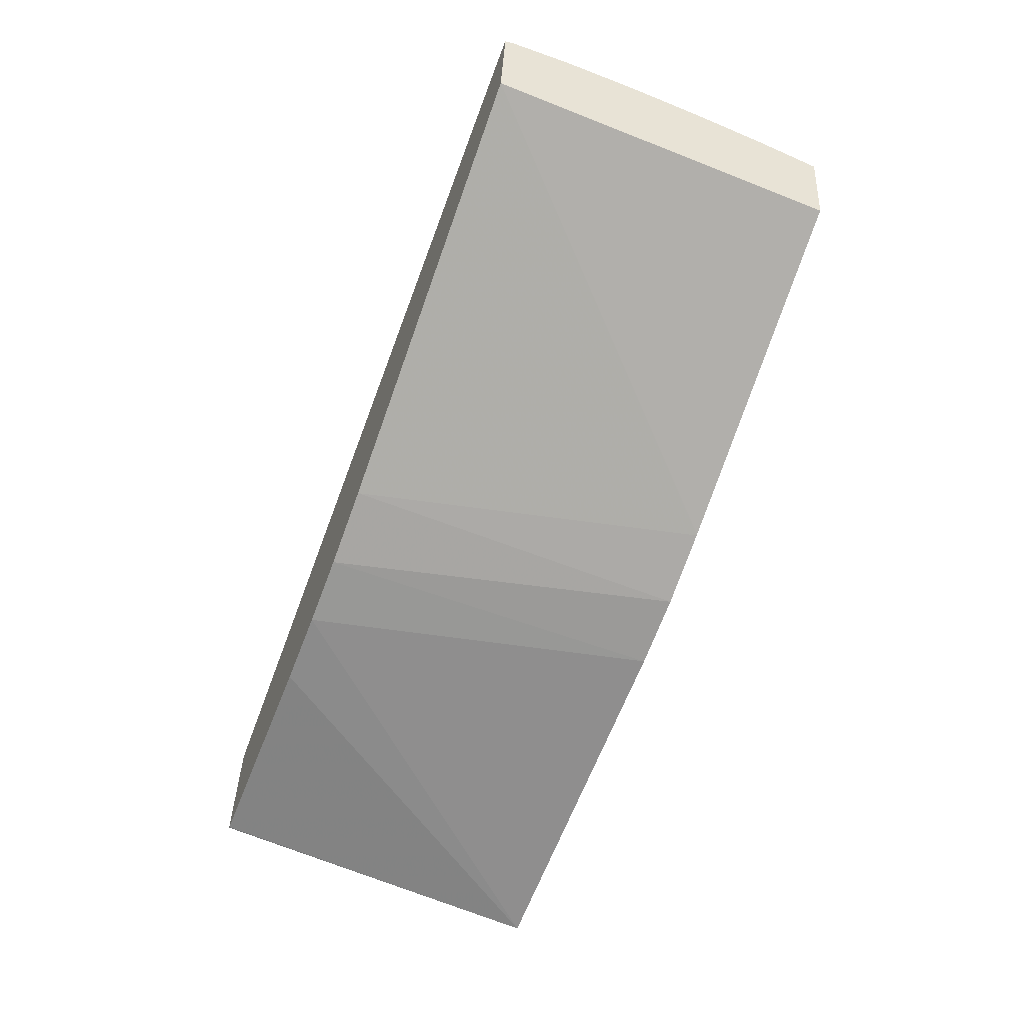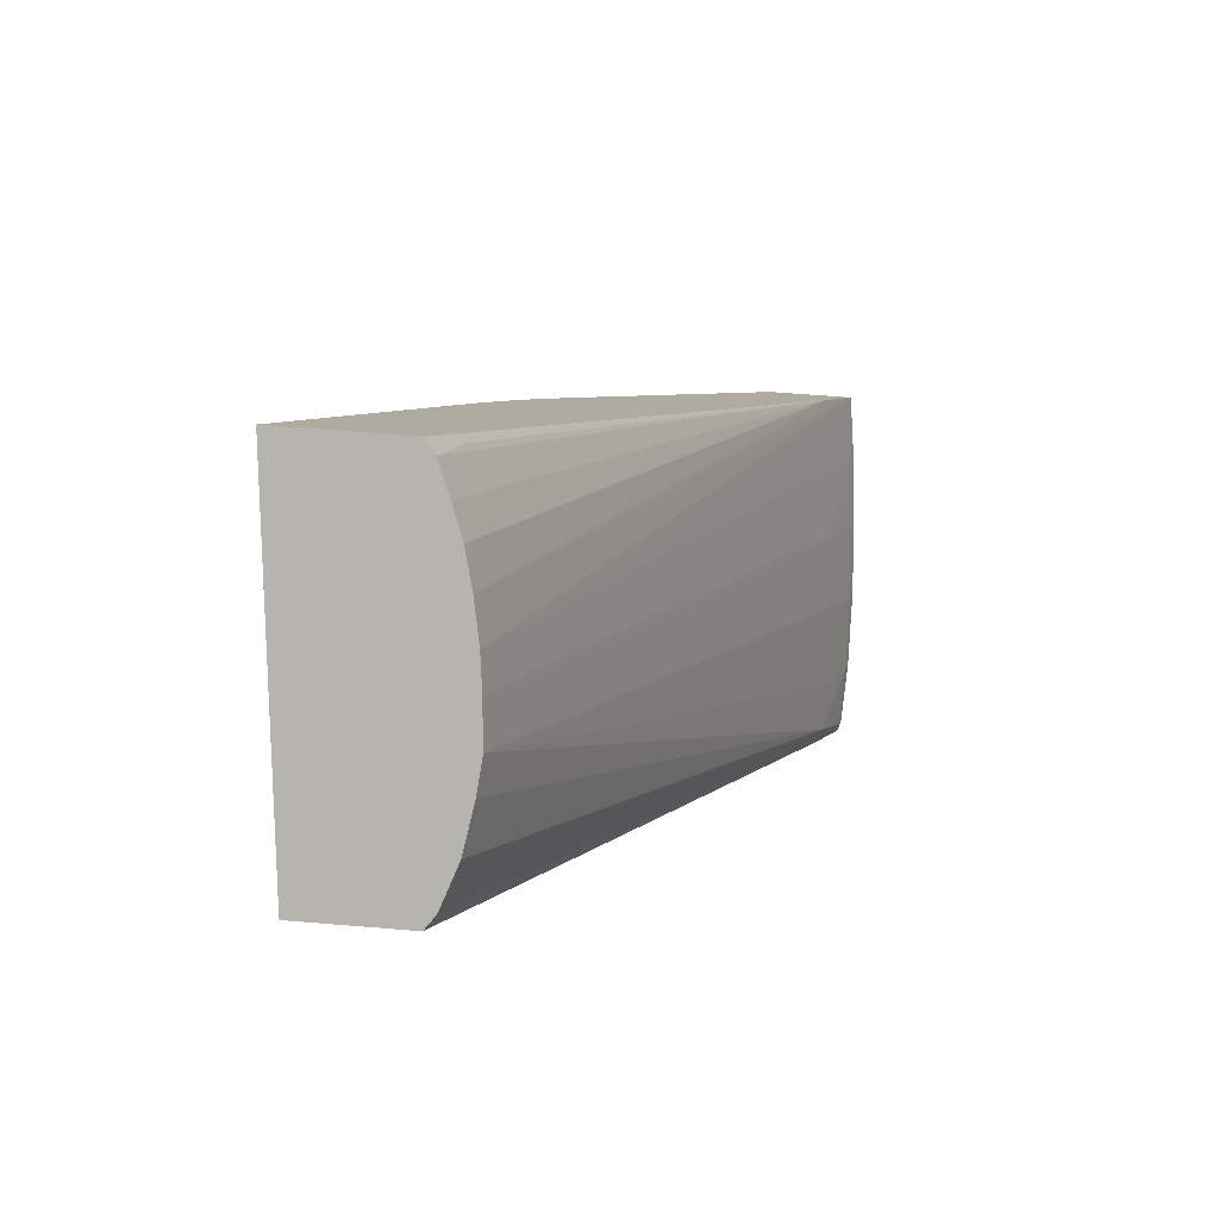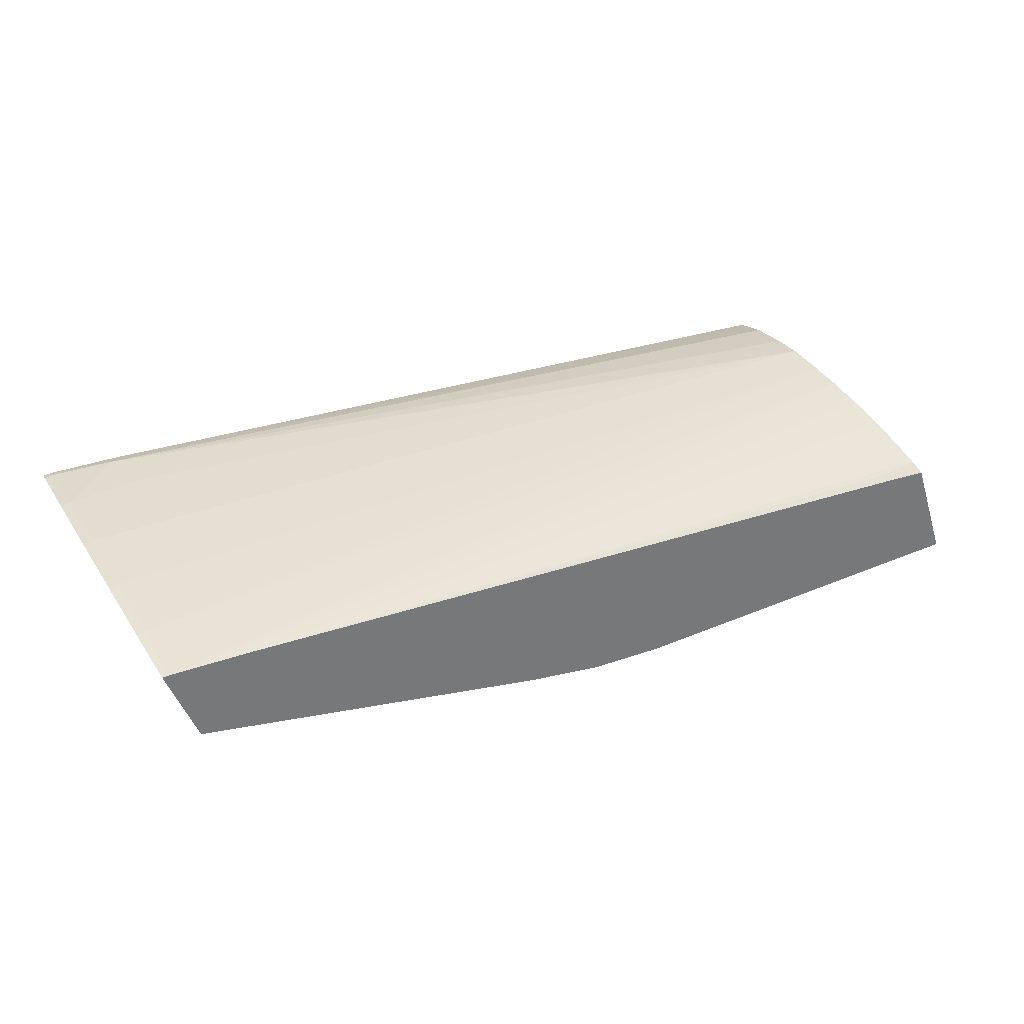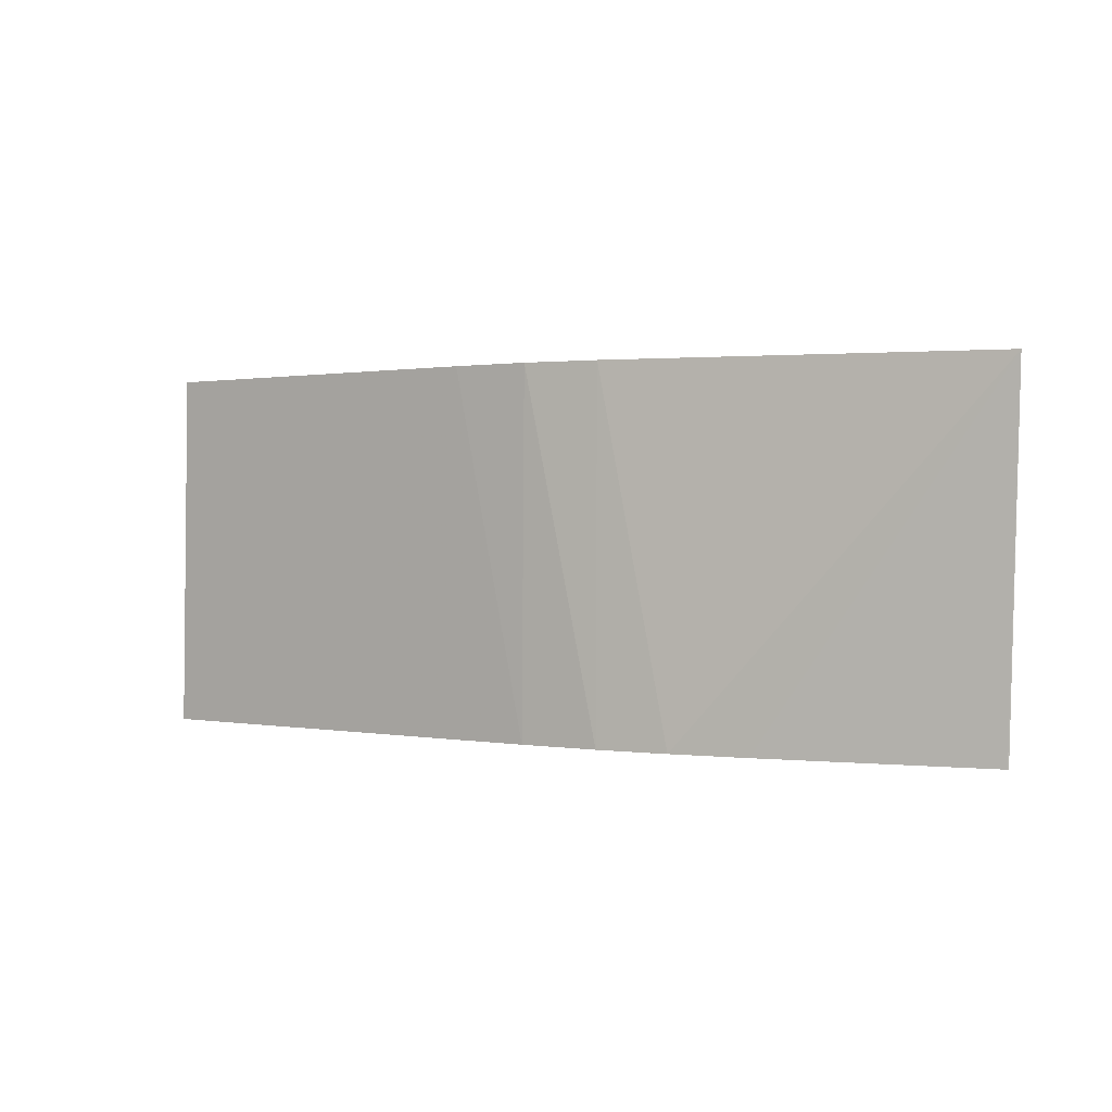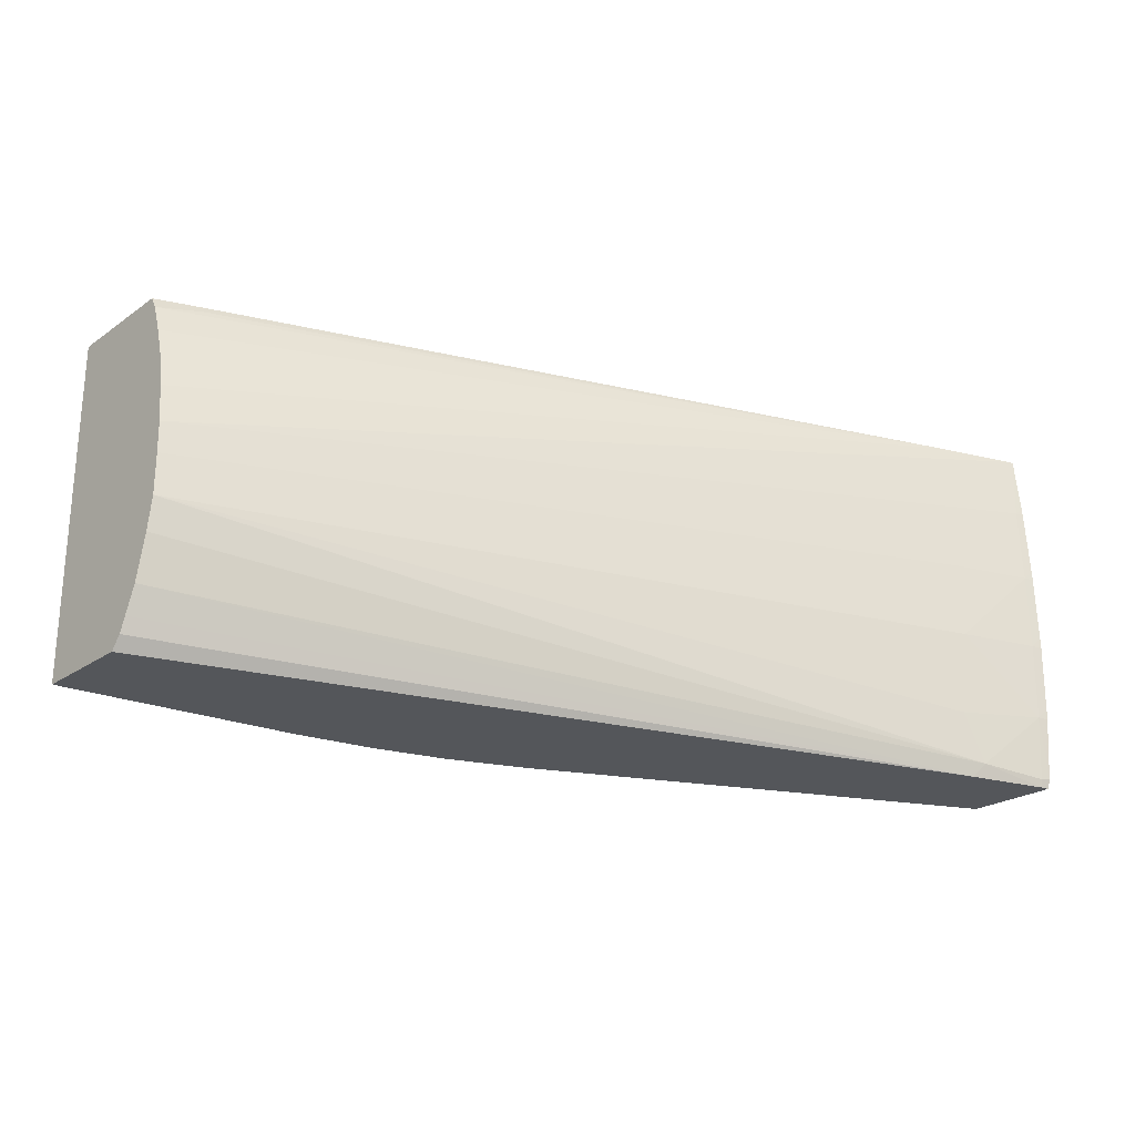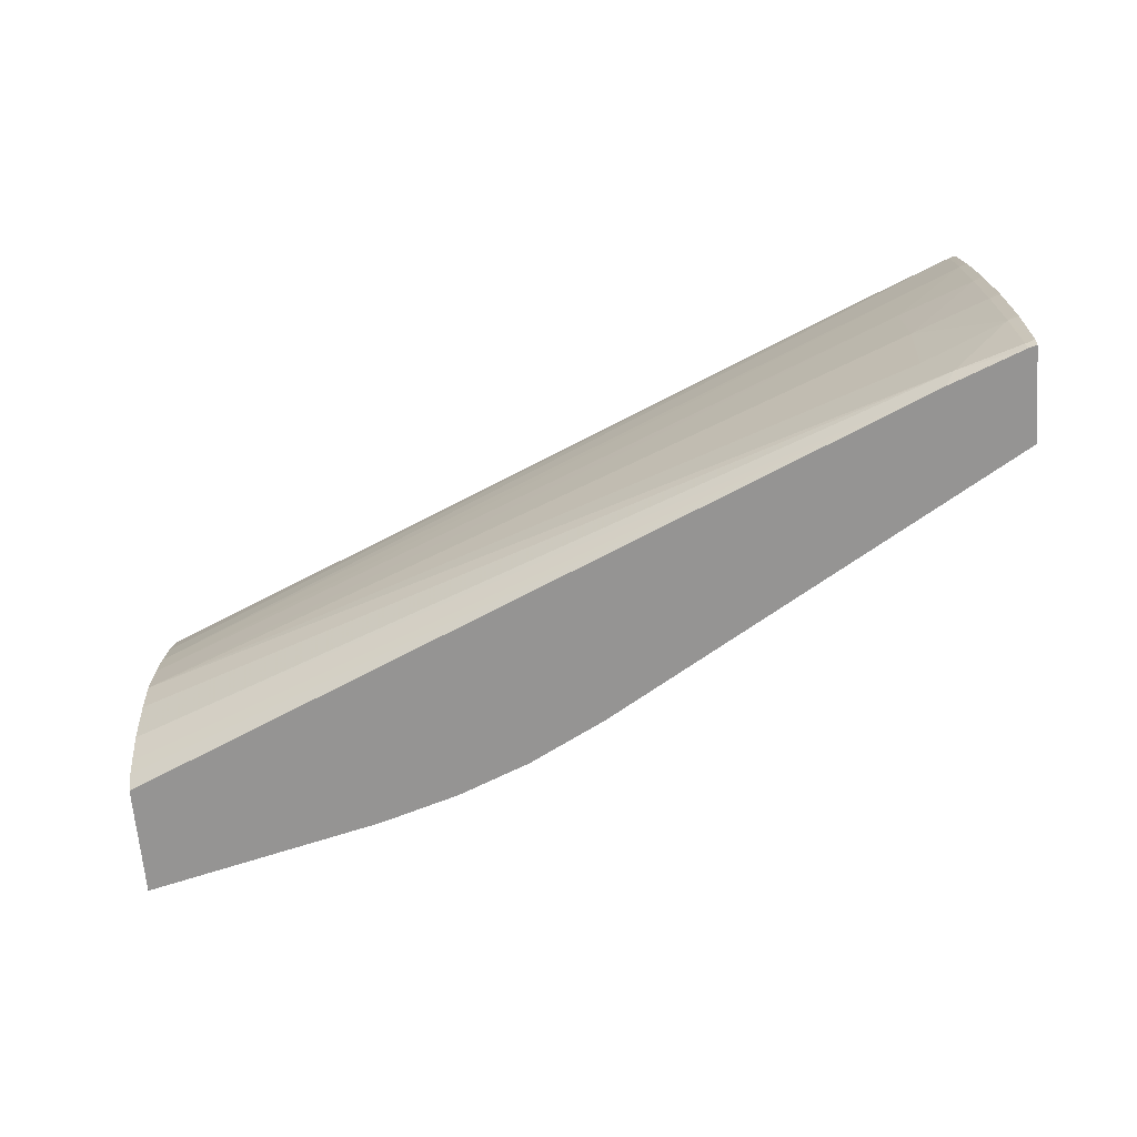
<metadata>
{"format":"obj","ext":"obj","renderer":"f3d","projection":"perspective","resolution":1024,"background":"white","views":[{"elev":-65.3,"azim":68.4,"up":"+Z"},{"elev":8.3,"azim":-69.6,"up":"+Y"},{"elev":38.9,"azim":151.3,"up":"+Z"},{"elev":3.1,"azim":-158.1,"up":"+Y"},{"elev":-28.6,"azim":-23.1,"up":"+Y"},{"elev":-70.8,"azim":22.5,"up":"+Y"}]}
</metadata>
<code>
v -0.04972 0.02762 0.06833
v -0.04962 0.02303 0.0684
v -0.04963 0.02304 0.0684
v -0.04926 0.02752 0.06977
v -0.04481 0.02758 0.06838
v -0.04577 0.02302 0.06814
v -0.04675 0.02303 0.06816
v -0.04963 0.02303 0.06842
v -0.04923 0.02735 0.06986
v -0.04866 0.02742 0.06988
v -0.04866 0.02751 0.06984
v -0.04486 0.02301 0.06821
v -0.04385 0.02757 0.06846
v -0.04922 0.02294 0.06967
v -0.04918 0.02695 0.06999
v -0.03906 0.02738 0.07074
v -0.04385 0.02299 0.06838
v -0.04286 0.02755 0.06866
v -0.0492 0.02304 0.06975
v -0.03901 0.0228 0.07065
v -0.04914 0.02656 0.07009
v -0.03823 0.02737 0.07081
v -0.04911 0.0261 0.07016
v -0.03831 0.02286 0.06965
v -0.04285 0.02755 0.06866
v -0.04918 0.0231 0.0698
v -0.03808 0.02279 0.07071
v -0.03887 0.02296 0.07073
v -0.04912 0.02363 0.07002
v -0.04916 0.02329 0.06988
v -0.03808 0.02737 0.07082
v -0.04909 0.02559 0.07022
v -0.03834 0.02744 0.06978
v -0.03797 0.02279 0.0707
v -0.03808 0.02288 0.07074
v -0.03797 0.02281 0.07071
v -0.03808 0.02367 0.07082
v -0.03913 0.02358 0.07076
v -0.04907 0.02463 0.07023
v -0.04908 0.02421 0.07016
v -0.03808 0.02656 0.07086
v -0.038 0.02736 0.07082
v -0.04908 0.02518 0.07023
v -0.03796 0.0229 0.07074
v -0.03795 0.02367 0.07082
v -0.03795 0.0238 0.07083
v -0.03795 0.02463 0.07087
v -0.03808 0.02463 0.07087
v -0.03904 0.02463 0.07083
v -0.03904 0.02559 0.07083
v -0.03808 0.02559 0.07088
v -0.03798 0.02656 0.07086
v -0.03798 0.02665 0.07086
v -0.03795 0.02476 0.07087
v -0.03796 0.02559 0.07088
v -0.03796 0.02571 0.07088
f 1 2 3
f 1 3 8
f 1 8 14
f 1 14 19
f 1 19 26
f 1 26 30
f 1 30 29
f 1 29 40
f 1 40 39
f 1 39 43
f 1 43 32
f 1 32 23
f 1 23 21
f 1 21 15
f 1 15 9
f 1 9 4
f 1 4 11
f 1 11 16
f 1 16 22
f 1 22 31
f 1 31 42
f 1 42 33
f 1 33 25
f 1 25 18
f 1 18 13
f 1 13 5
f 1 5 6
f 1 6 7
f 1 7 2
f 2 8 3
f 2 7 6
f 2 6 12
f 2 12 17
f 2 17 24
f 2 24 34
f 2 34 27
f 2 27 20
f 2 20 14
f 2 14 8
f 4 9 10
f 4 10 11
f 5 12 6
f 5 13 12
f 9 15 16
f 9 16 10
f 10 16 11
f 12 13 17
f 13 18 17
f 14 20 19
f 15 21 16
f 16 21 23
f 16 23 22
f 17 18 24
f 18 25 24
f 19 20 26
f 20 27 28
f 20 28 29
f 20 29 30
f 20 30 26
f 22 23 32
f 22 32 31
f 24 33 42
f 24 42 53
f 24 53 52
f 24 52 56
f 24 56 55
f 24 55 54
f 24 54 47
f 24 47 46
f 24 46 45
f 24 45 44
f 24 44 36
f 24 36 34
f 24 25 33
f 27 35 28
f 27 34 36
f 27 36 35
f 28 35 37
f 28 37 38
f 28 38 39
f 28 39 40
f 28 40 29
f 31 41 42
f 31 32 41
f 32 43 41
f 35 36 44
f 35 44 37
f 37 44 45
f 37 45 46
f 37 46 47
f 37 47 48
f 37 48 49
f 37 49 38
f 38 49 39
f 39 49 50
f 39 50 43
f 41 50 51
f 41 51 52
f 41 52 53
f 41 53 42
f 41 43 50
f 47 54 48
f 48 54 51
f 48 51 49
f 49 51 50
f 51 54 55
f 51 55 56
f 51 56 52

</code>
